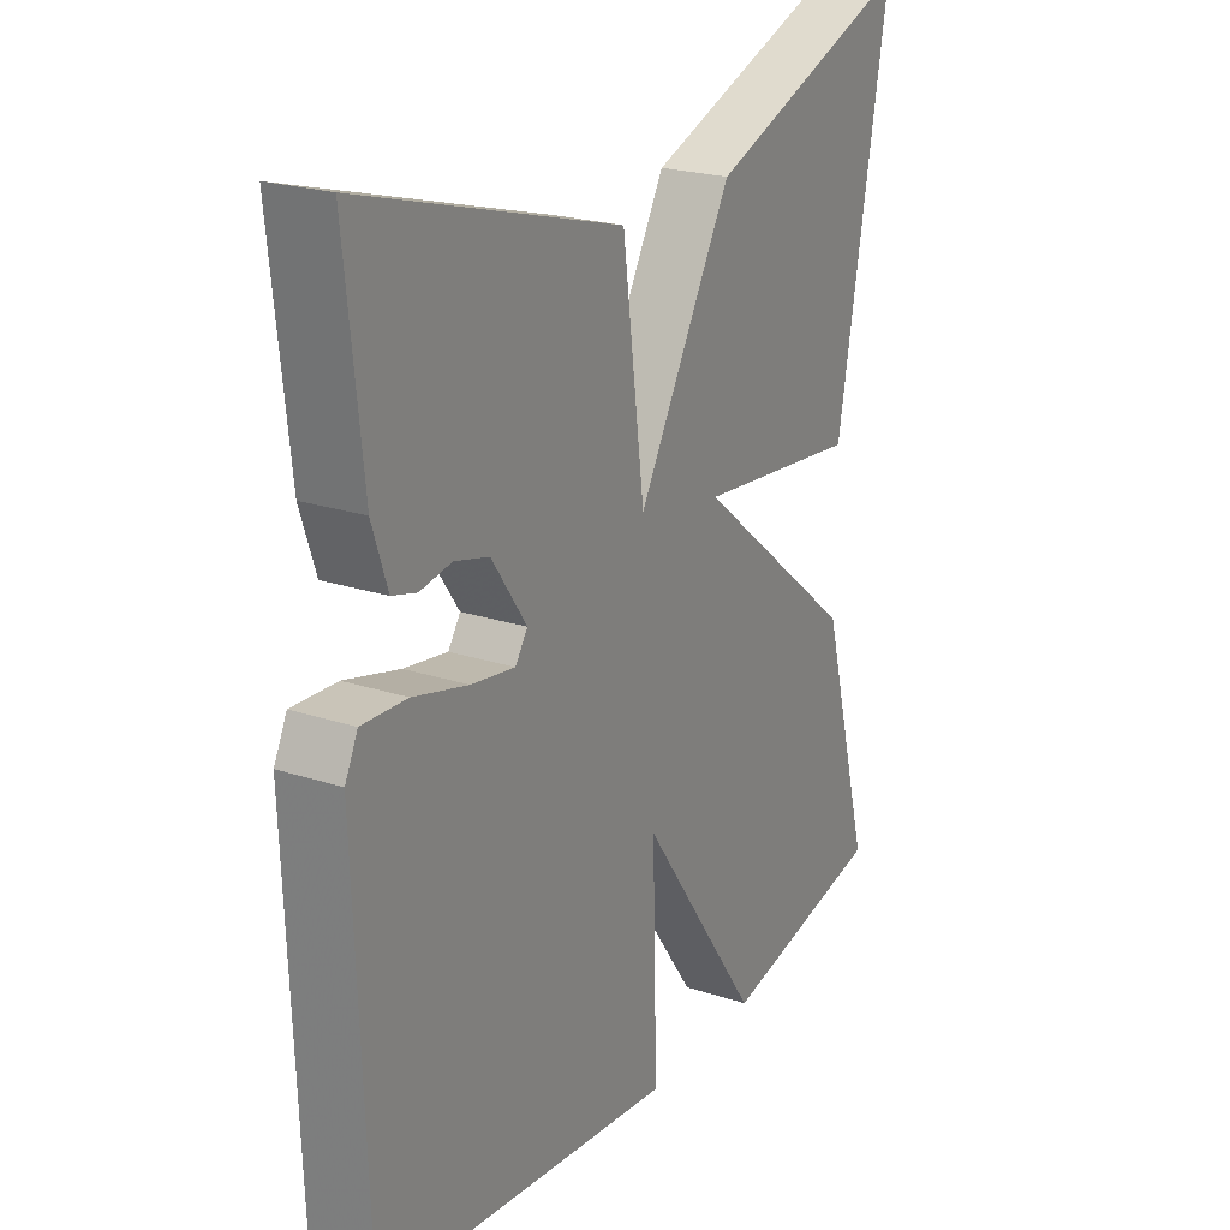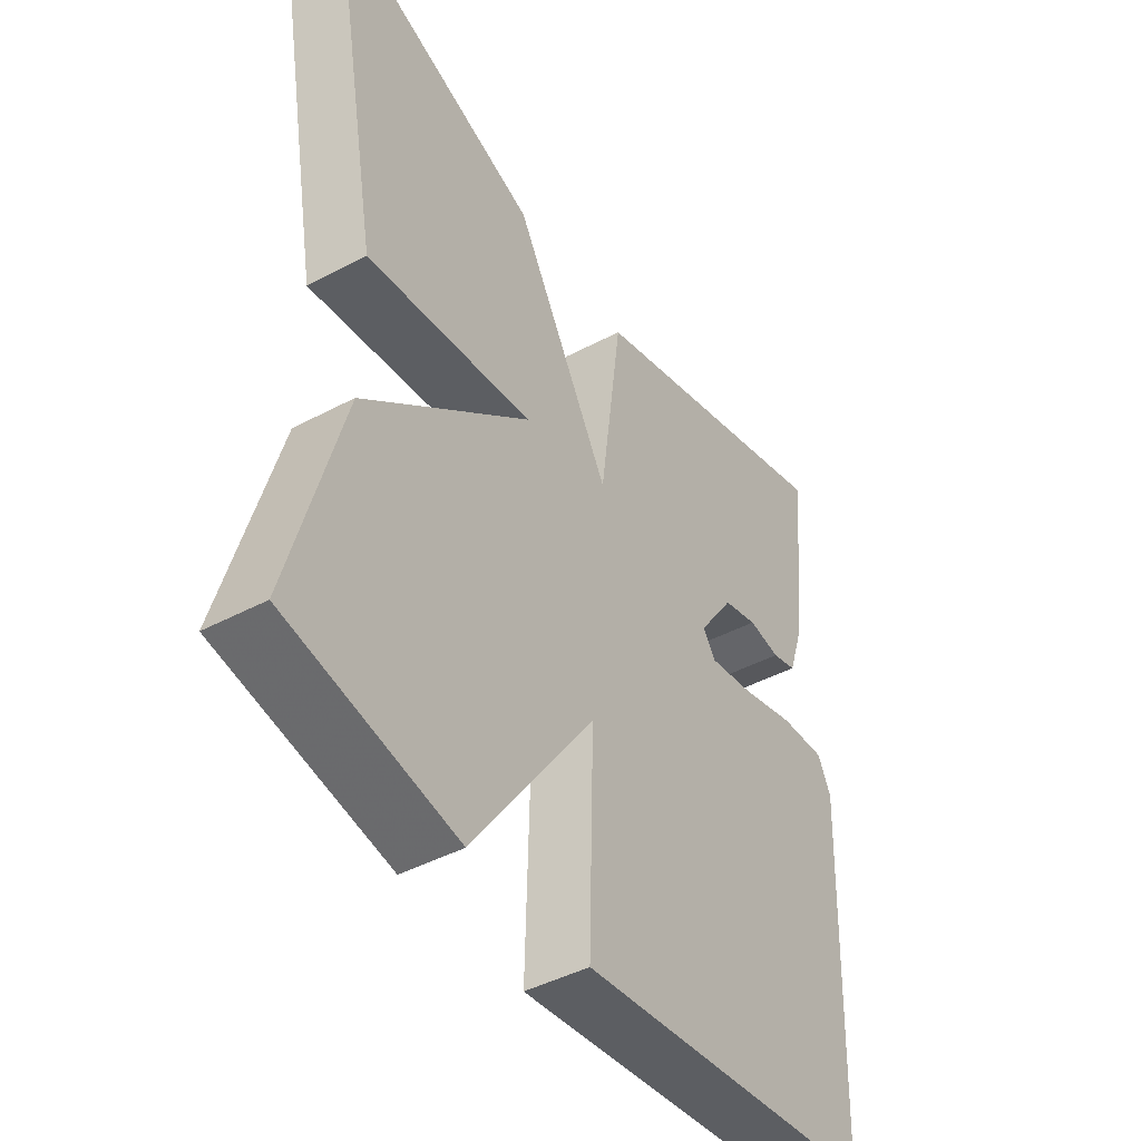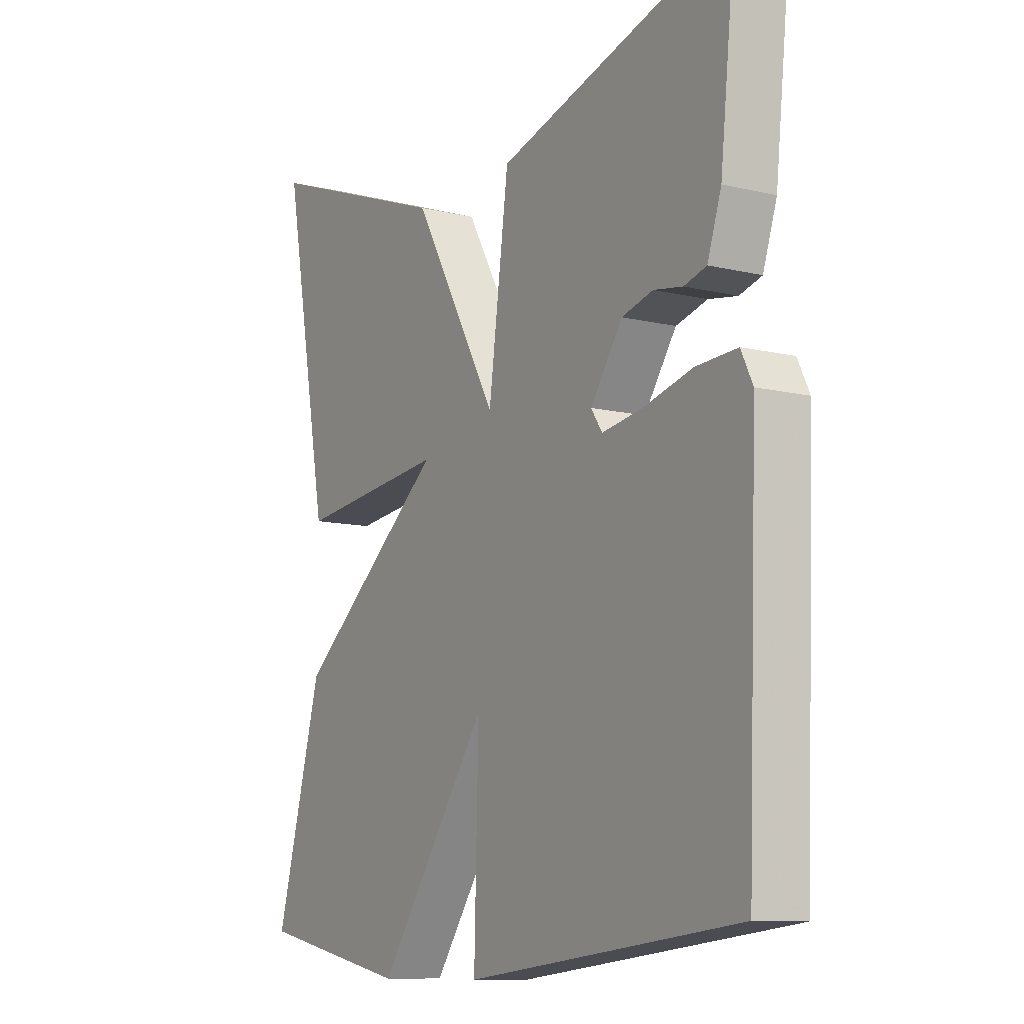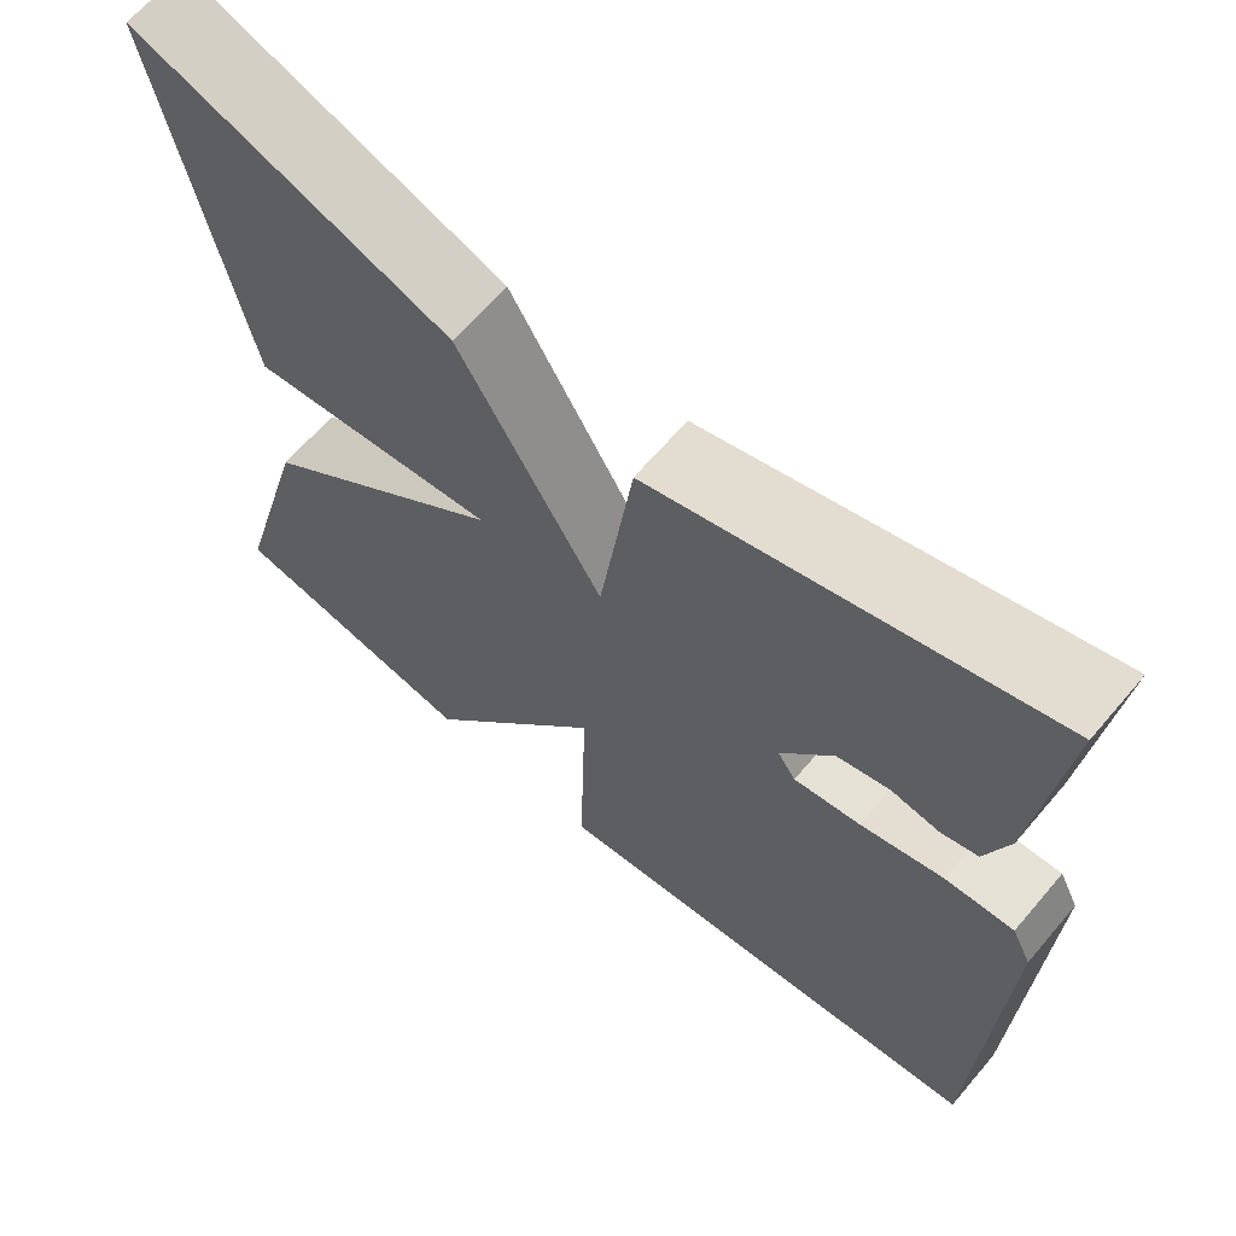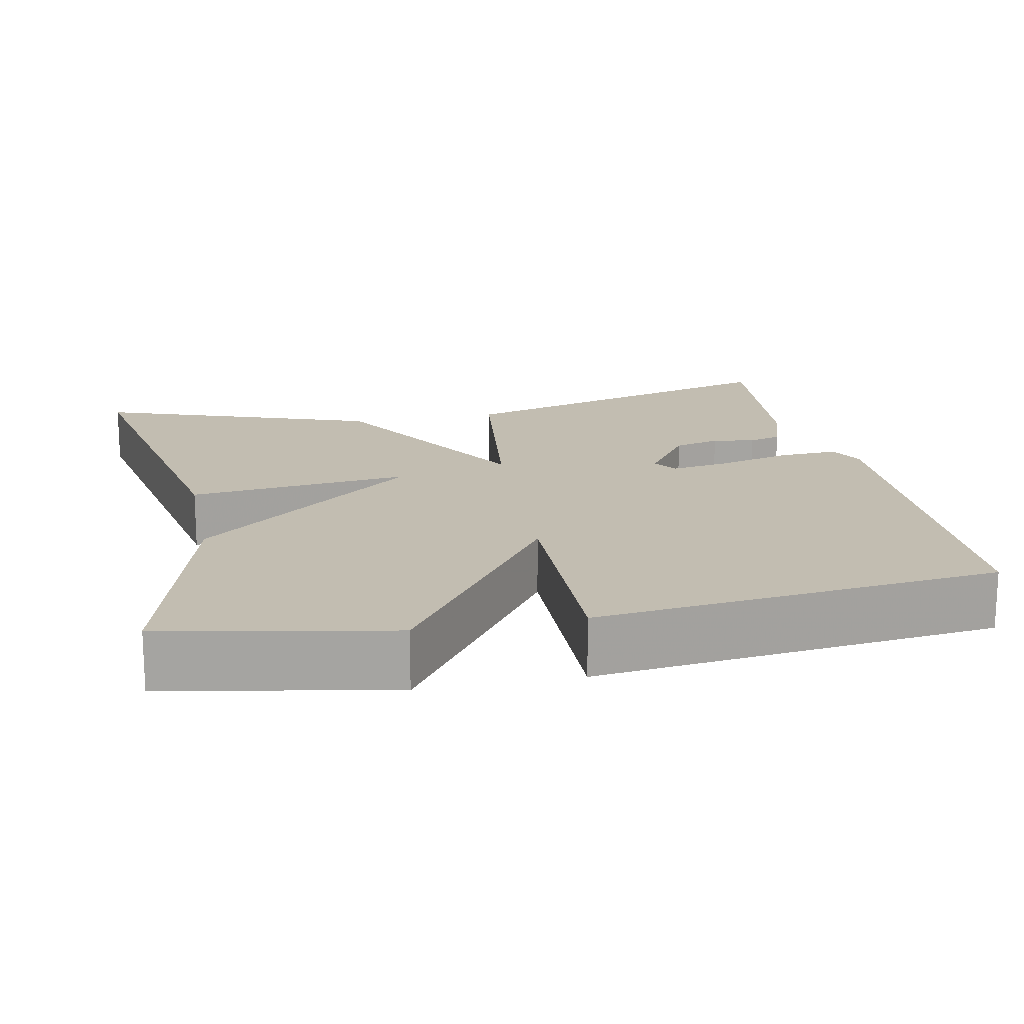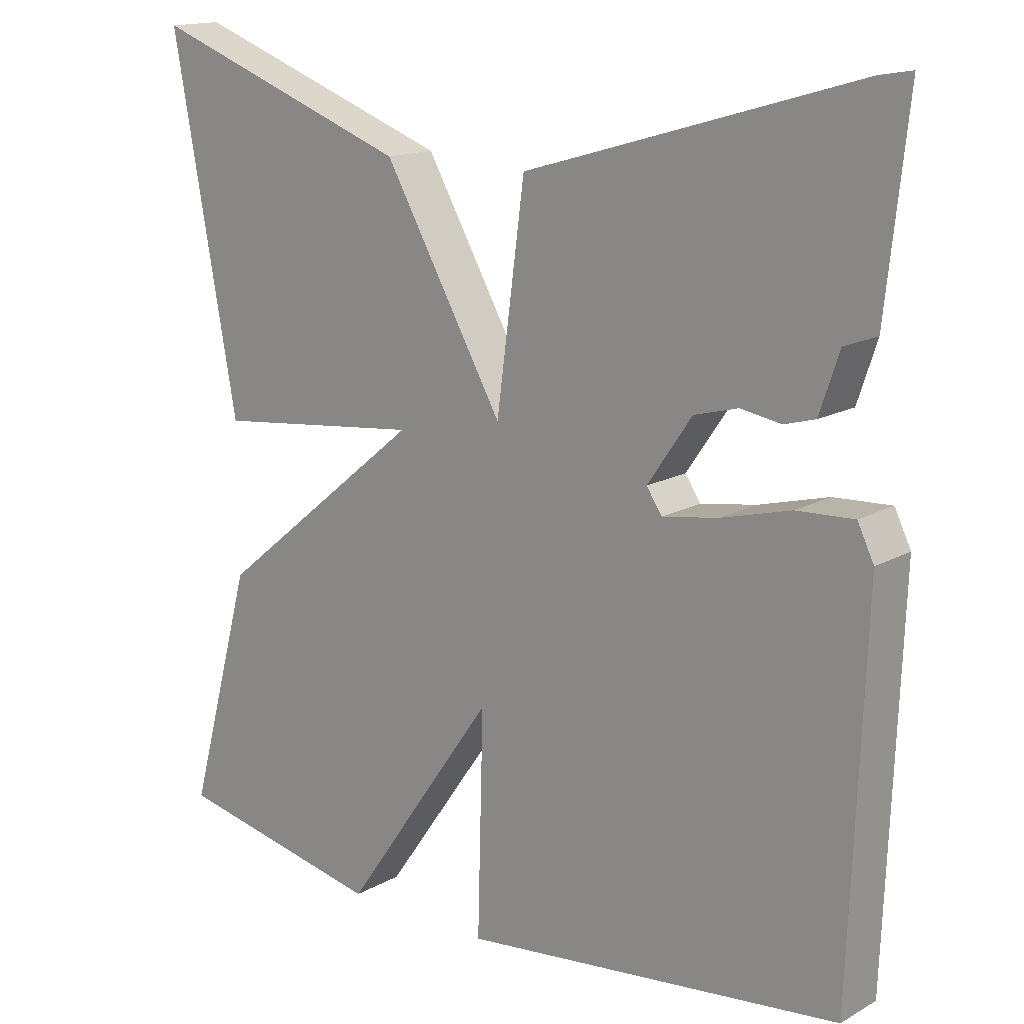
<metadata>
{"format":"obj","ext":"obj","renderer":"f3d","projection":"perspective","resolution":1024,"background":"white","views":[{"elev":22.6,"azim":-60.7,"up":"+Z"},{"elev":-44.2,"azim":121.9,"up":"+Z"},{"elev":-10.3,"azim":-121.4,"up":"+Z"},{"elev":65.2,"azim":-139.6,"up":"+Z"},{"elev":16.8,"azim":168.3,"up":"+Y"},{"elev":15.3,"azim":-139.5,"up":"+Z"}]}
</metadata>
<code>
v -0.5 0.07 0.5
v -0.056 0.07 0.37
v -0.018 0.07 0.086
v 0.144 0.07 0.37
v 0.5 0.07 0.5
v 0.412 0.07 0.021
v 0.129 0.07 0.053
v 0.412 0.07 -0.179
v 0.5 0.07 -0.5
v 0.214 0.07 -0.558
v 0.006 0.07 -0.261
v 0.014 0.07 -0.558
v -0.5 0.07 -0.5
v -0.519 0.07 0.012
v -0.497 0.07 0.057
v -0.42 0.07 0.053
v -0.326 0.07 0.028
v -0.251 0.07 0.016
v -0.23 0.07 0.047
v -0.29 0.07 0.134
v -0.349 0.07 0.15
v -0.403 0.07 0.141
v -0.445 0.07 0.153
v -0.471 0.07 0.231
v -0.5 0 0.5
v -0.056 0 0.37
v -0.018 0 0.086
v 0.144 0 0.37
v 0.5 0 0.5
v 0.412 0 0.021
v 0.129 0 0.053
v 0.412 0 -0.179
v 0.5 0 -0.5
v 0.214 0 -0.558
v 0.006 0 -0.261
v 0.014 0 -0.558
v -0.5 0 -0.5
v -0.519 0 0.012
v -0.497 0 0.057
v -0.42 0 0.053
v -0.326 0 0.028
v -0.251 0 0.016
v -0.23 0 0.047
v -0.29 0 0.134
v -0.349 0 0.15
v -0.403 0 0.141
v -0.445 0 0.153
v -0.471 0 0.231
f 24 1 2
f 23 24 2
f 22 23 2
f 21 22 2
f 20 21 2 3
f 19 20 3
f 18 19 3
f 15 16 17
f 14 15 17
f 13 14 17
f 12 13 17
f 11 12 17
f 11 17 18
f 9 10 11
f 8 9 11
f 7 8 11
f 7 11 18 3
f 5 6 7
f 4 5 7
f 3 4 7
f 26 25 48
f 26 48 47
f 26 47 46
f 26 46 45
f 27 26 45 44
f 27 44 43
f 27 43 42
f 41 40 39
f 41 39 38
f 41 38 37
f 41 37 36
f 41 36 35
f 42 41 35
f 35 34 33
f 35 33 32
f 35 32 31
f 27 42 35 31
f 31 30 29
f 31 29 28
f 31 28 27
f 1 25 26 2
f 2 26 27 3
f 3 27 28 4
f 4 28 29 5
f 5 29 30 6
f 6 30 31 7
f 7 31 32 8
f 8 32 33 9
f 9 33 34 10
f 10 34 35 11
f 11 35 36 12
f 12 36 37 13
f 13 37 38 14
f 14 38 39 15
f 15 39 40 16
f 16 40 41 17
f 17 41 42 18
f 18 42 43 19
f 19 43 44 20
f 20 44 45 21
f 21 45 46 22
f 22 46 47 23
f 23 47 48 24
f 24 48 25 1

</code>
